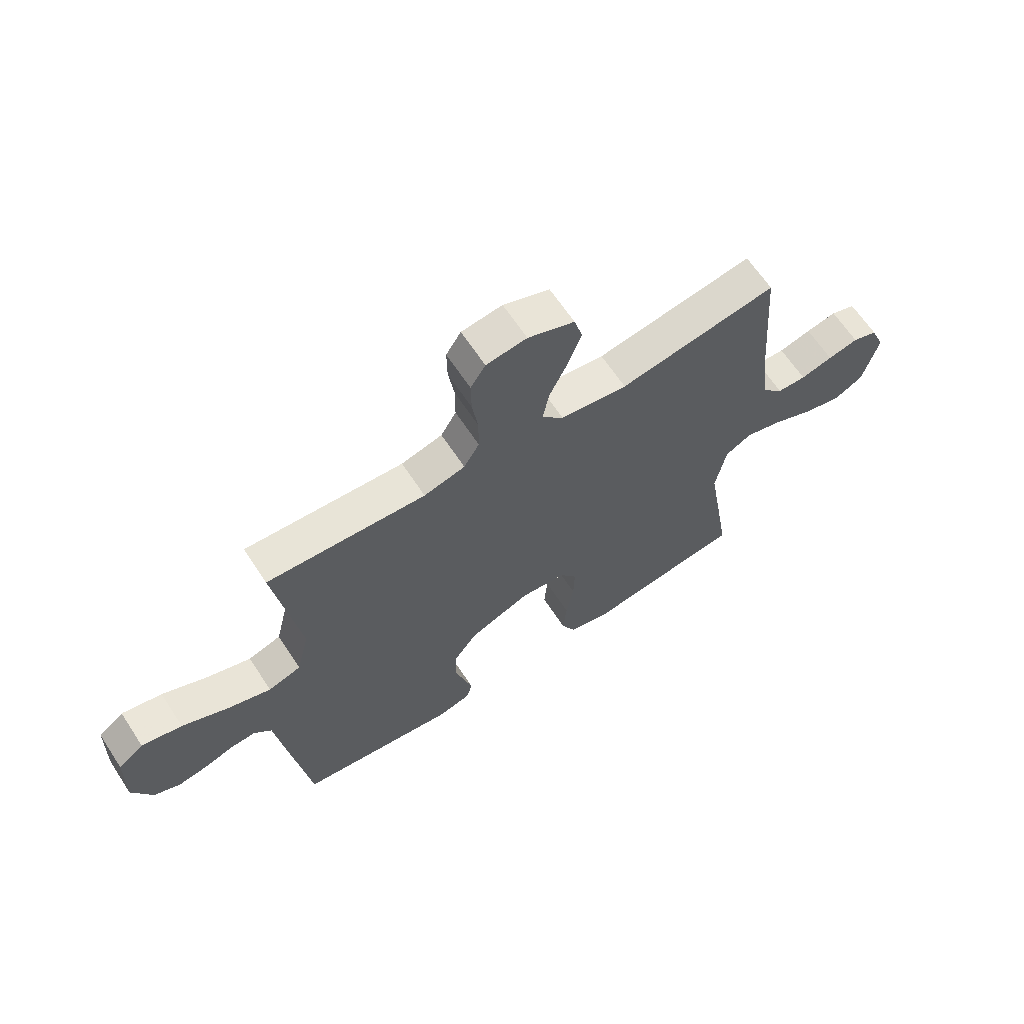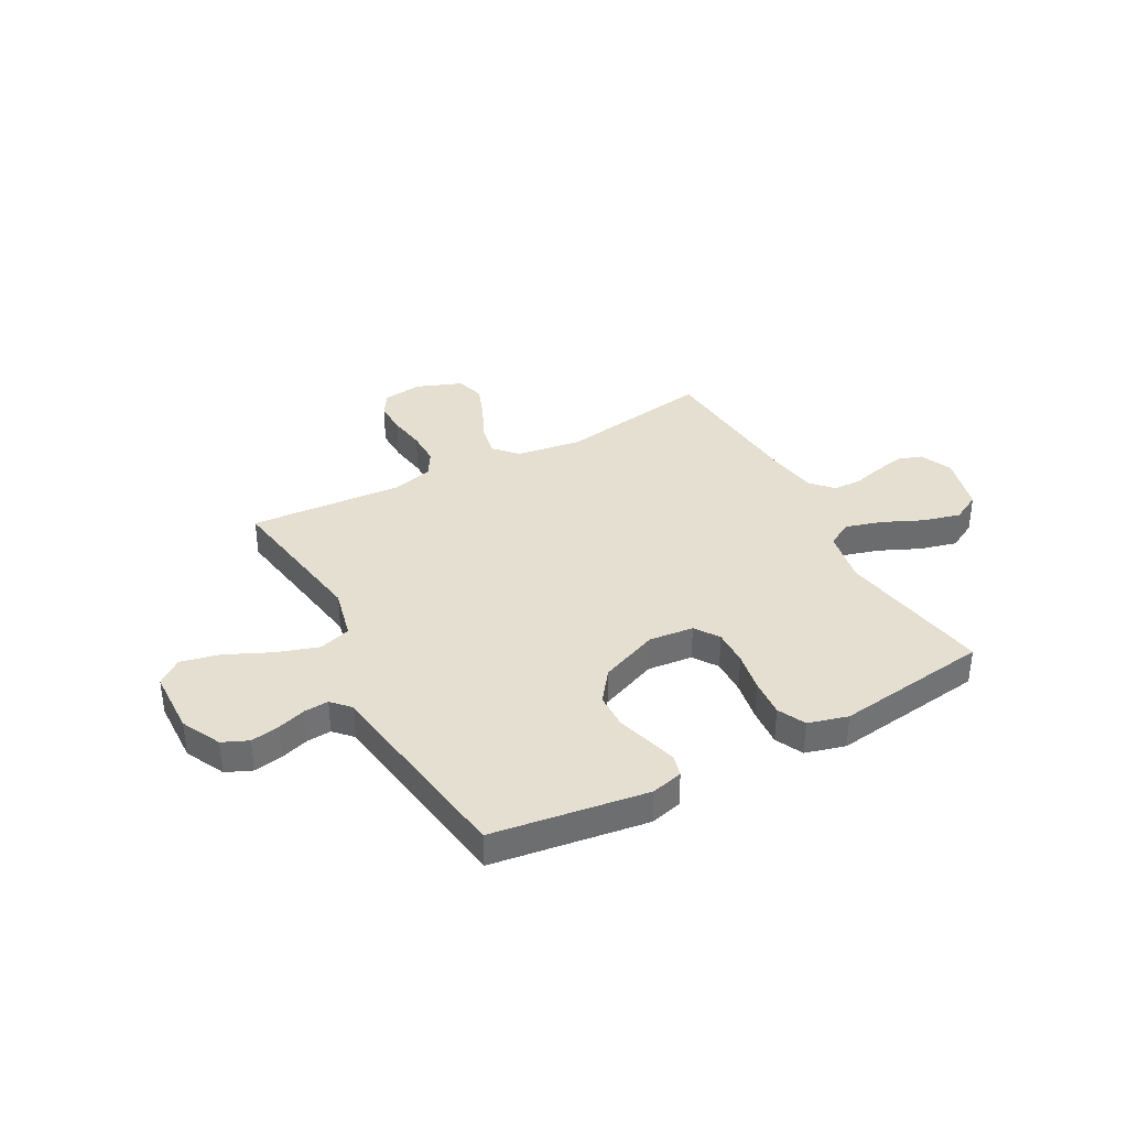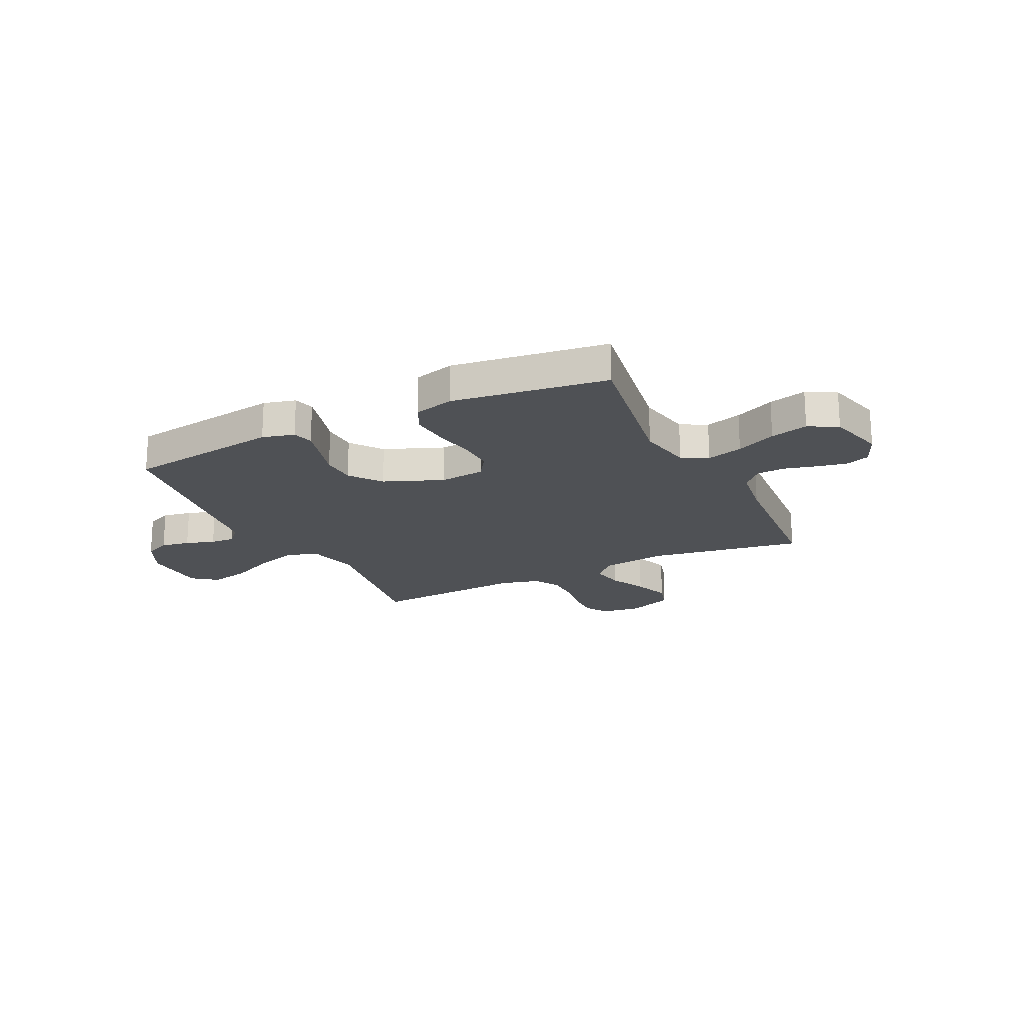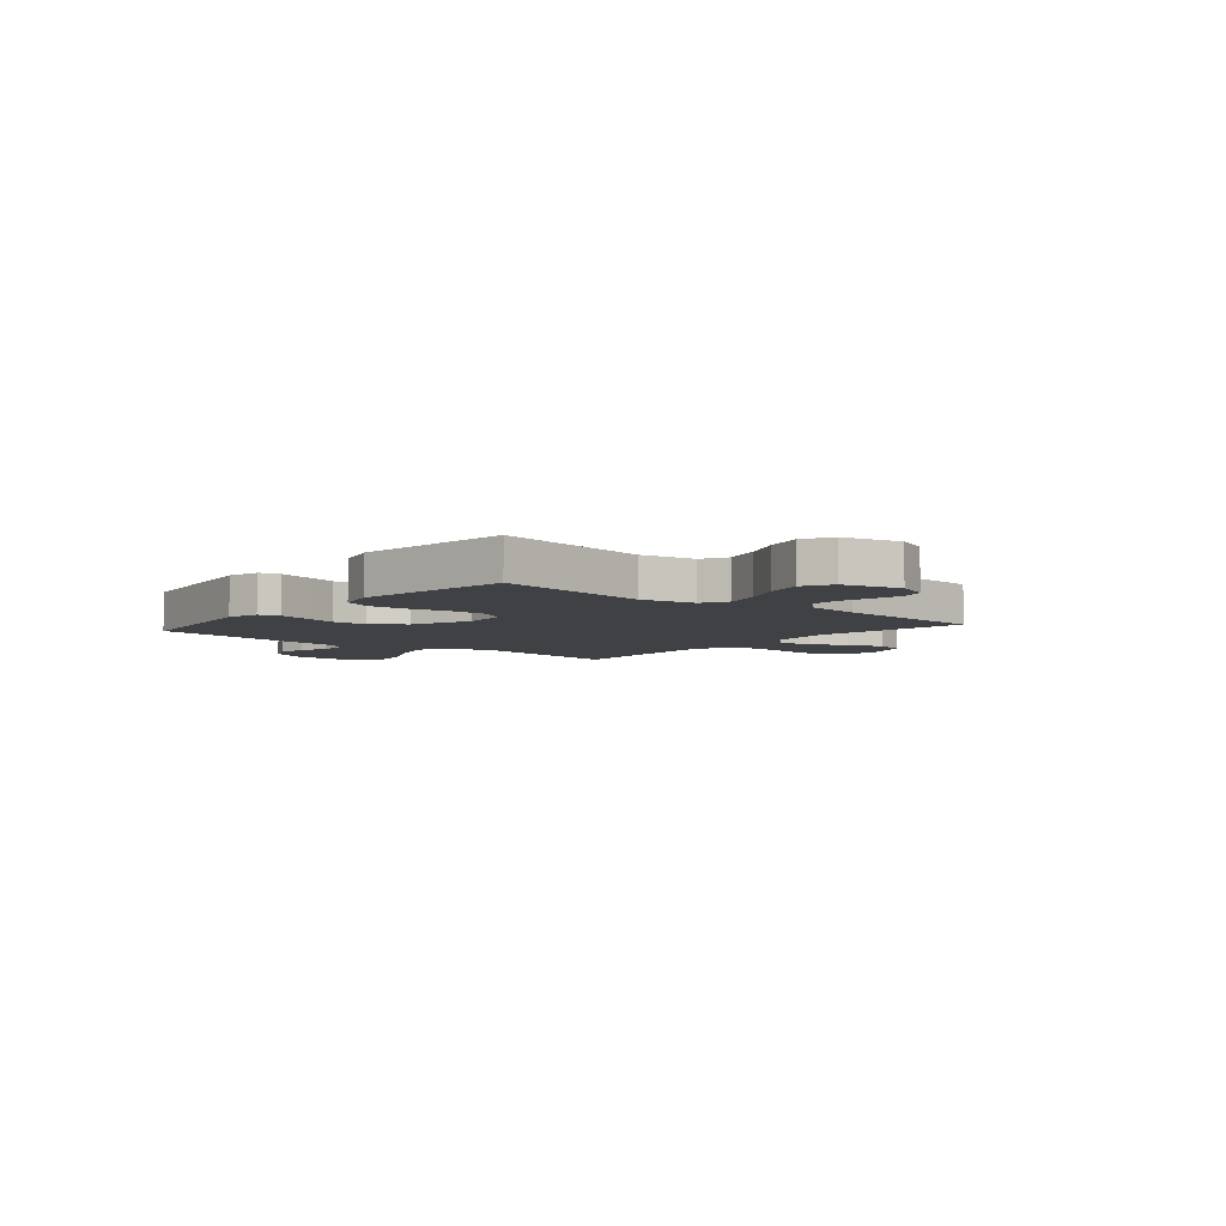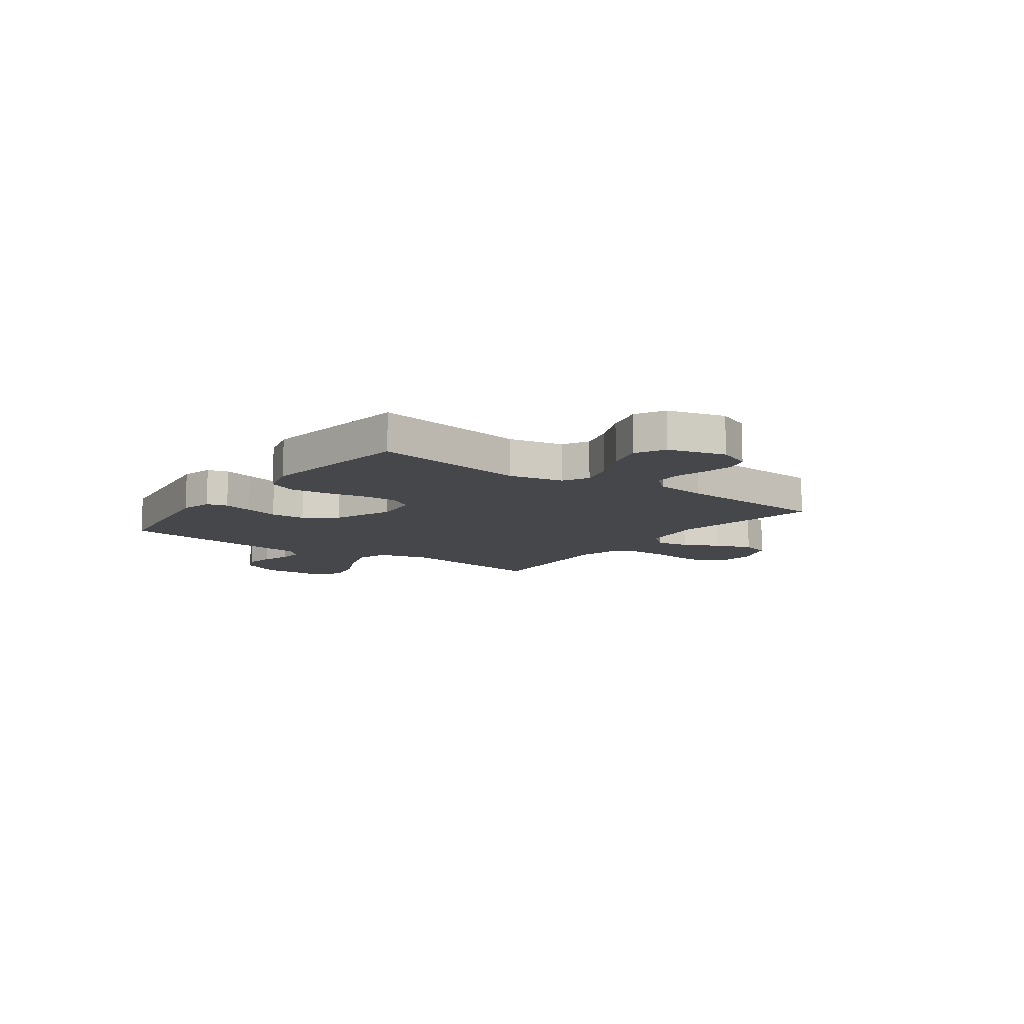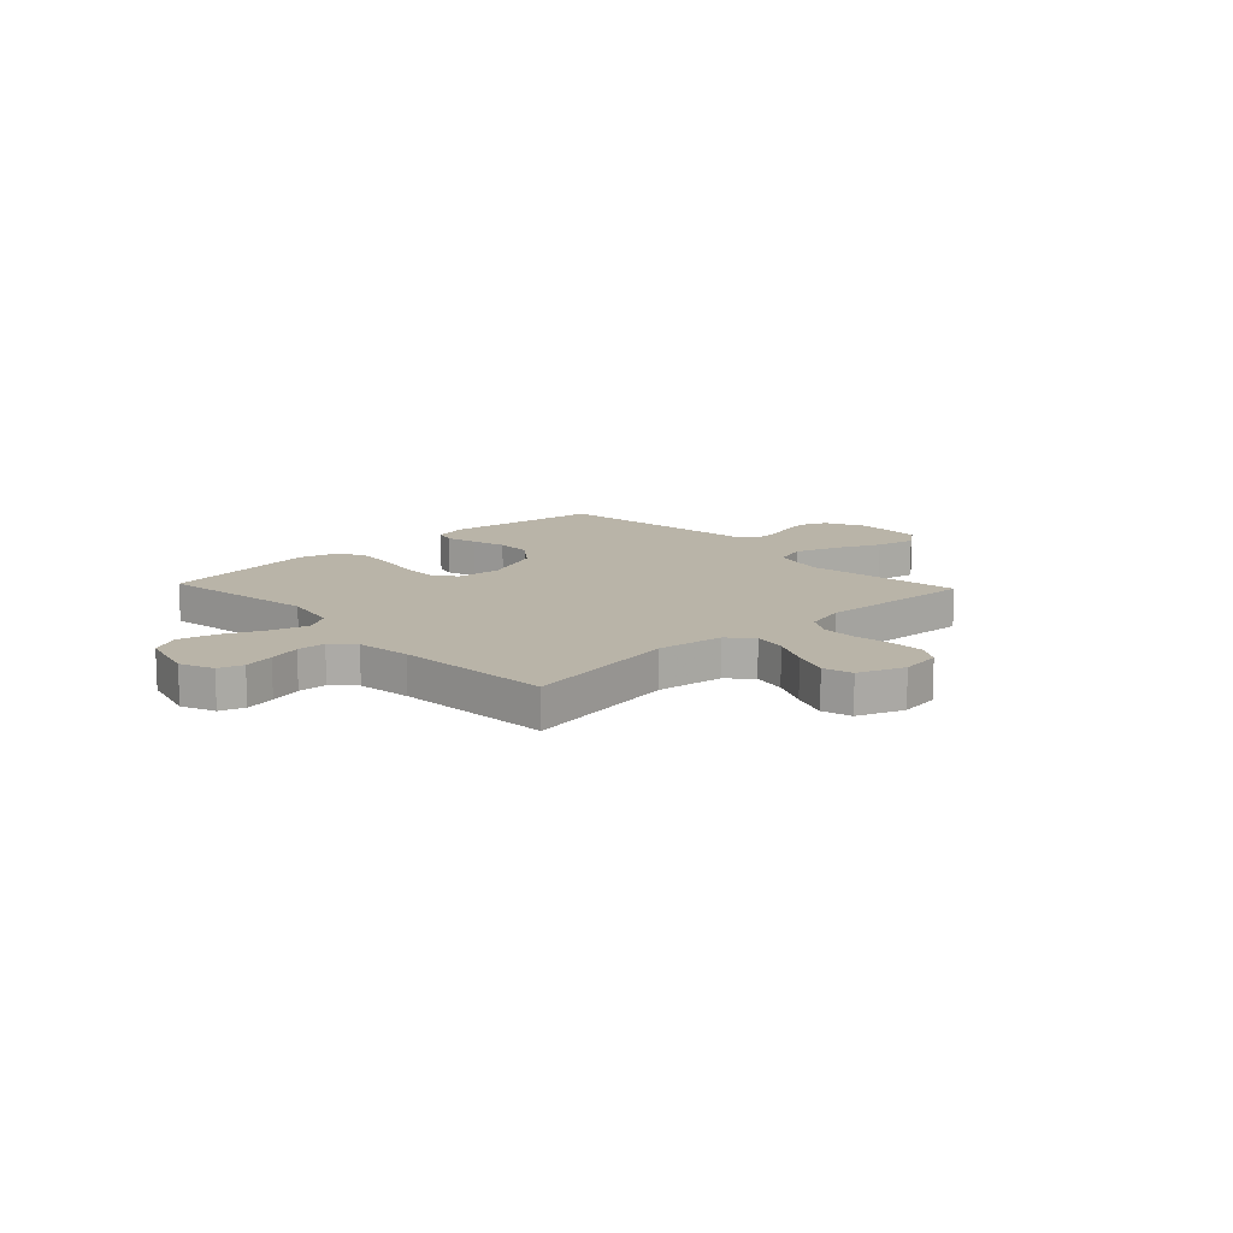
<metadata>
{"format":"obj","ext":"obj","renderer":"f3d","projection":"perspective","resolution":1024,"background":"white","views":[{"elev":64.5,"azim":146.7,"up":"+Z"},{"elev":36.8,"azim":151.5,"up":"+Y"},{"elev":-19.6,"azim":-153.8,"up":"+Y"},{"elev":-5.7,"azim":-130.0,"up":"+Y"},{"elev":-10.4,"azim":-125.7,"up":"+Y"},{"elev":13.3,"azim":-43.3,"up":"+Y"}]}
</metadata>
<code>
v -0.5 0.07 -0.5
v -0.45 0.07 -0.2
v -0.47 0.07 -0.094
v -0.52 0.07 -0.067
v -0.59 0.07 -0.087
v -0.667 0.07 -0.122
v -0.74 0.07 -0.141
v -0.796 0.07 -0.111
v -0.825 0.07 0
v -0.798 0.07 0.064
v -0.751 0.07 0.08
v -0.693 0.07 0.068
v -0.632 0.07 0.052
v -0.577 0.07 0.054
v -0.538 0.07 0.096
v -0.523 0.07 0.2
v -0.5 0.07 0.5
v -0.2 0.07 0.451
v -0.073 0.07 0.469
v -0.032 0.07 0.514
v -0.044 0.07 0.577
v -0.078 0.07 0.648
v -0.104 0.07 0.717
v -0.088 0.07 0.773
v 0 0.07 0.807
v 0.077 0.07 0.797
v 0.105 0.07 0.753
v 0.104 0.07 0.689
v 0.093 0.07 0.617
v 0.093 0.07 0.549
v 0.122 0.07 0.5
v 0.2 0.07 0.48
v 0.5 0.07 0.5
v 0.453 0.07 0.2
v 0.477 0.07 0.1
v 0.539 0.07 0.08
v 0.621 0.07 0.107
v 0.708 0.07 0.147
v 0.784 0.07 0.164
v 0.832 0.07 0.127
v 0.836 0.07 0
v 0.798 0.07 -0.077
v 0.748 0.07 -0.099
v 0.692 0.07 -0.089
v 0.636 0.07 -0.071
v 0.589 0.07 -0.068
v 0.556 0.07 -0.103
v 0.543 0.07 -0.2
v 0.5 0.07 -0.5
v 0.2 0.07 -0.543
v 0.138 0.07 -0.527
v 0.127 0.07 -0.487
v 0.143 0.07 -0.429
v 0.162 0.07 -0.363
v 0.16 0.07 -0.295
v 0.114 0.07 -0.234
v 0 0.07 -0.188
v -0.087 0.07 -0.197
v -0.119 0.07 -0.244
v -0.117 0.07 -0.314
v -0.103 0.07 -0.392
v -0.097 0.07 -0.466
v -0.123 0.07 -0.52
v -0.2 0.07 -0.541
v -0.5 0 -0.5
v -0.45 0 -0.2
v -0.47 0 -0.094
v -0.52 0 -0.067
v -0.59 0 -0.087
v -0.667 0 -0.122
v -0.74 0 -0.141
v -0.796 0 -0.111
v -0.825 0 0
v -0.798 0 0.064
v -0.751 0 0.08
v -0.693 0 0.068
v -0.632 0 0.052
v -0.577 0 0.054
v -0.538 0 0.096
v -0.523 0 0.2
v -0.5 0 0.5
v -0.2 0 0.451
v -0.073 0 0.469
v -0.032 0 0.514
v -0.044 0 0.577
v -0.078 0 0.648
v -0.104 0 0.717
v -0.088 0 0.773
v 0 0 0.807
v 0.077 0 0.797
v 0.105 0 0.753
v 0.104 0 0.689
v 0.093 0 0.617
v 0.093 0 0.549
v 0.122 0 0.5
v 0.2 0 0.48
v 0.5 0 0.5
v 0.453 0 0.2
v 0.477 0 0.1
v 0.539 0 0.08
v 0.621 0 0.107
v 0.708 0 0.147
v 0.784 0 0.164
v 0.832 0 0.127
v 0.836 0 0
v 0.798 0 -0.077
v 0.748 0 -0.099
v 0.692 0 -0.089
v 0.636 0 -0.071
v 0.589 0 -0.068
v 0.556 0 -0.103
v 0.543 0 -0.2
v 0.5 0 -0.5
v 0.2 0 -0.543
v 0.138 0 -0.527
v 0.127 0 -0.487
v 0.143 0 -0.429
v 0.162 0 -0.363
v 0.16 0 -0.295
v 0.114 0 -0.234
v 0 0 -0.188
v -0.087 0 -0.197
v -0.119 0 -0.244
v -0.117 0 -0.314
v -0.103 0 -0.392
v -0.097 0 -0.466
v -0.123 0 -0.52
v -0.2 0 -0.541
f 63 64 1 2
f 60 61 62 63
f 59 60 63 2
f 58 59 2 3
f 57 58 3 4
f 51 52 53 54
f 49 50 51 54
f 47 48 49 54
f 46 47 54 55
f 42 43 44 45
f 42 45 46
f 41 42 46
f 40 41 46
f 37 38 39 40
f 36 37 40 46
f 35 36 46 55
f 32 33 34
f 31 32 34 35
f 26 27 28 29
f 26 29 30
f 25 26 30
f 24 25 30
f 21 22 23 24
f 21 24 30 31
f 16 17 18
f 15 16 18 19
f 14 15 19
f 10 11 12 13
f 8 9 10 13
f 8 13 14
f 5 6 7 8
f 4 5 8 14
f 57 4 14 19
f 31 35 55 56
f 20 21 31 56
f 19 20 56 57
f 66 65 128 127
f 127 126 125 124
f 66 127 124 123
f 67 66 123 122
f 68 67 122 121
f 118 117 116 115
f 118 115 114 113
f 118 113 112 111
f 119 118 111 110
f 109 108 107 106
f 110 109 106
f 110 106 105
f 110 105 104
f 104 103 102 101
f 110 104 101 100
f 119 110 100 99
f 98 97 96
f 99 98 96 95
f 93 92 91 90
f 94 93 90
f 94 90 89
f 94 89 88
f 88 87 86 85
f 95 94 88 85
f 82 81 80
f 83 82 80 79
f 83 79 78
f 77 76 75 74
f 77 74 73 72
f 78 77 72
f 72 71 70 69
f 78 72 69 68
f 83 78 68 121
f 120 119 99 95
f 120 95 85 84
f 121 120 84 83
f 1 65 66 2
f 2 66 67 3
f 3 67 68 4
f 4 68 69 5
f 5 69 70 6
f 6 70 71 7
f 7 71 72 8
f 8 72 73 9
f 9 73 74 10
f 10 74 75 11
f 11 75 76 12
f 12 76 77 13
f 13 77 78 14
f 14 78 79 15
f 15 79 80 16
f 16 80 81 17
f 17 81 82 18
f 18 82 83 19
f 19 83 84 20
f 20 84 85 21
f 21 85 86 22
f 22 86 87 23
f 23 87 88 24
f 24 88 89 25
f 25 89 90 26
f 26 90 91 27
f 27 91 92 28
f 28 92 93 29
f 29 93 94 30
f 30 94 95 31
f 31 95 96 32
f 32 96 97 33
f 33 97 98 34
f 34 98 99 35
f 35 99 100 36
f 36 100 101 37
f 37 101 102 38
f 38 102 103 39
f 39 103 104 40
f 40 104 105 41
f 41 105 106 42
f 42 106 107 43
f 43 107 108 44
f 44 108 109 45
f 45 109 110 46
f 46 110 111 47
f 47 111 112 48
f 48 112 113 49
f 49 113 114 50
f 50 114 115 51
f 51 115 116 52
f 52 116 117 53
f 53 117 118 54
f 54 118 119 55
f 55 119 120 56
f 56 120 121 57
f 57 121 122 58
f 58 122 123 59
f 59 123 124 60
f 60 124 125 61
f 61 125 126 62
f 62 126 127 63
f 63 127 128 64
f 64 128 65 1

</code>
